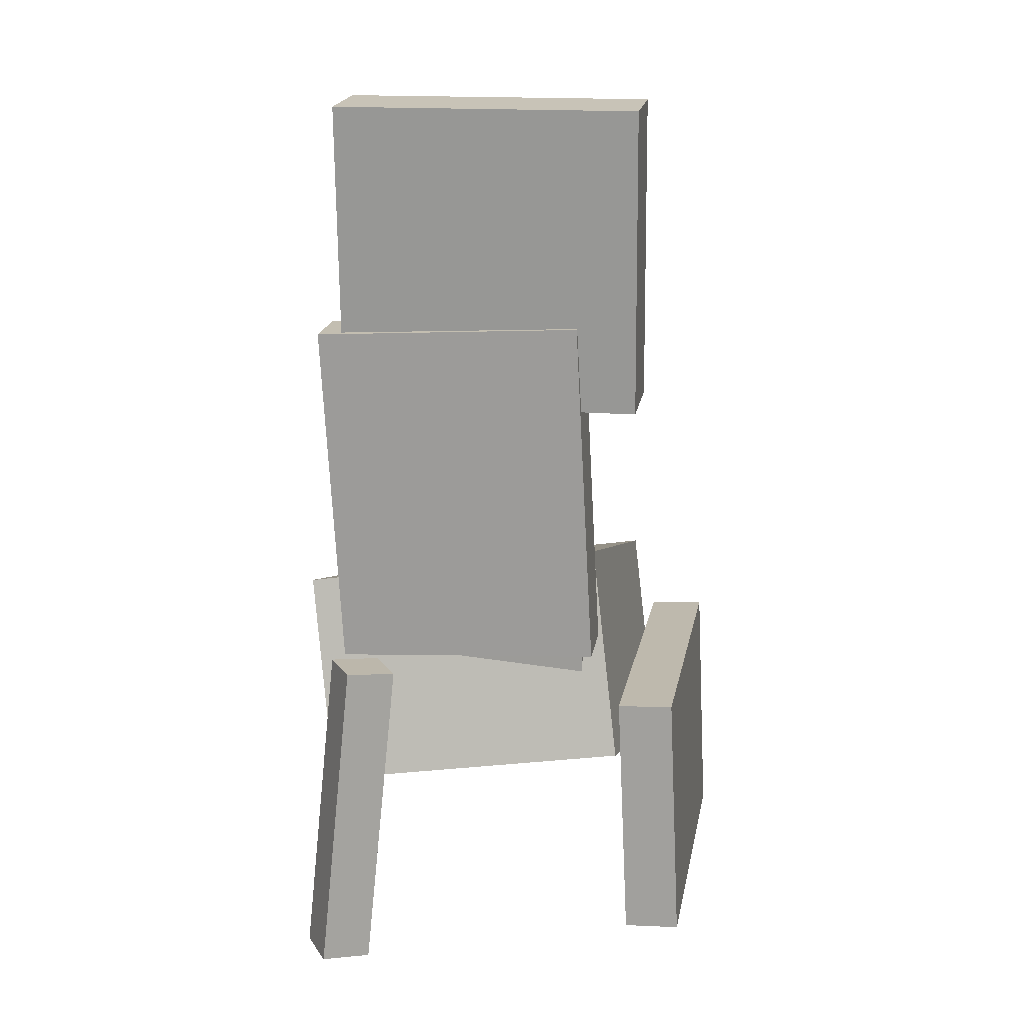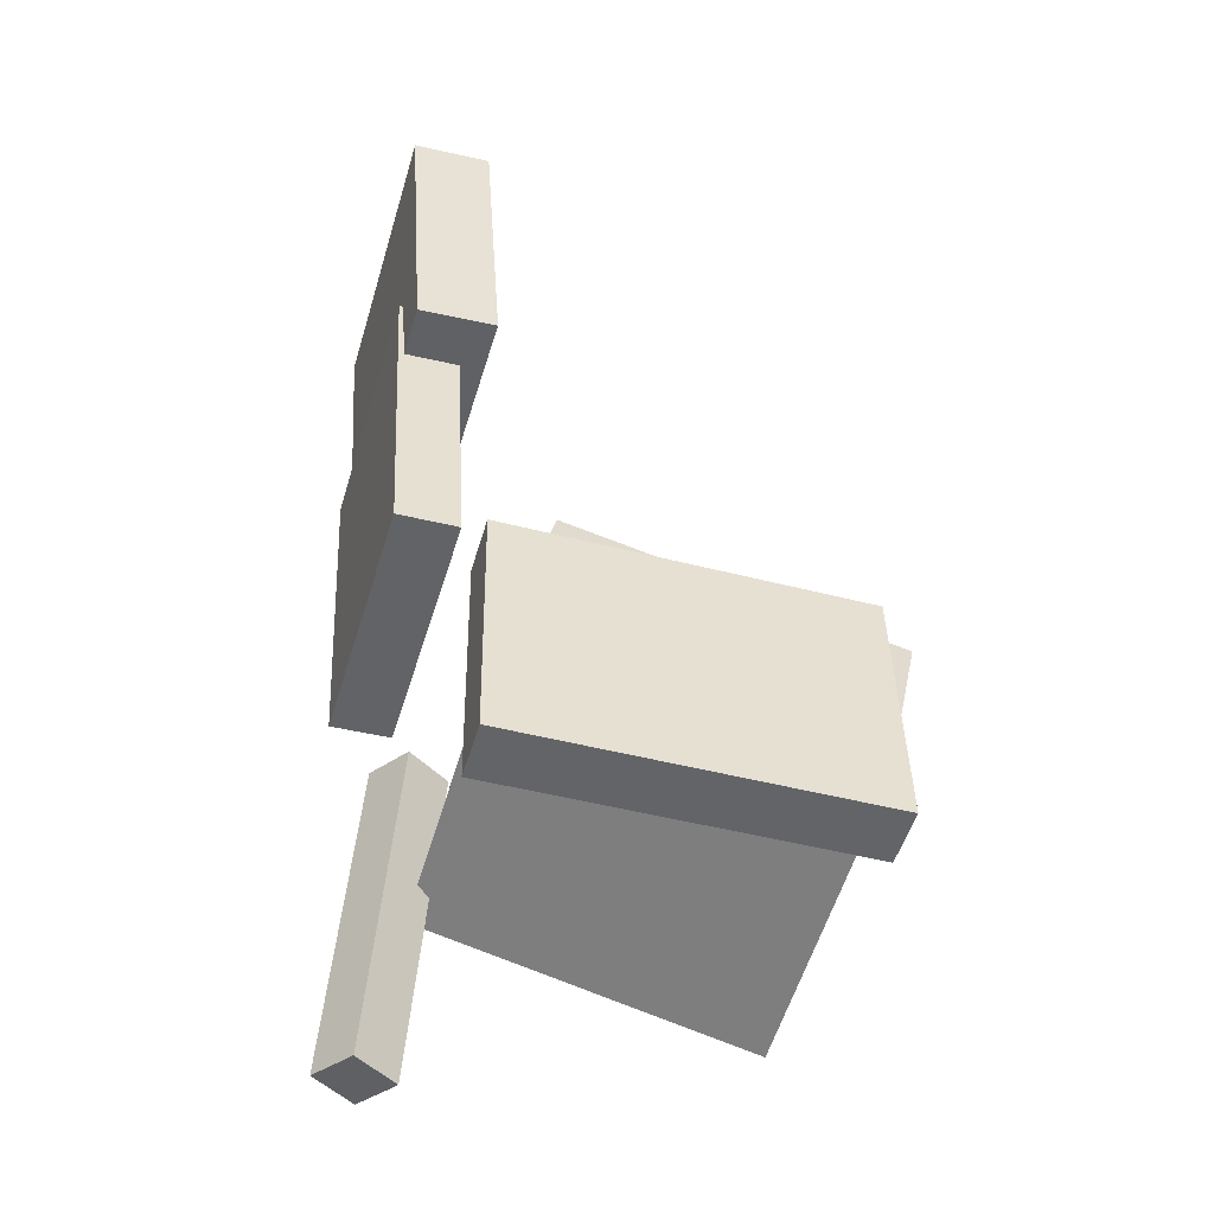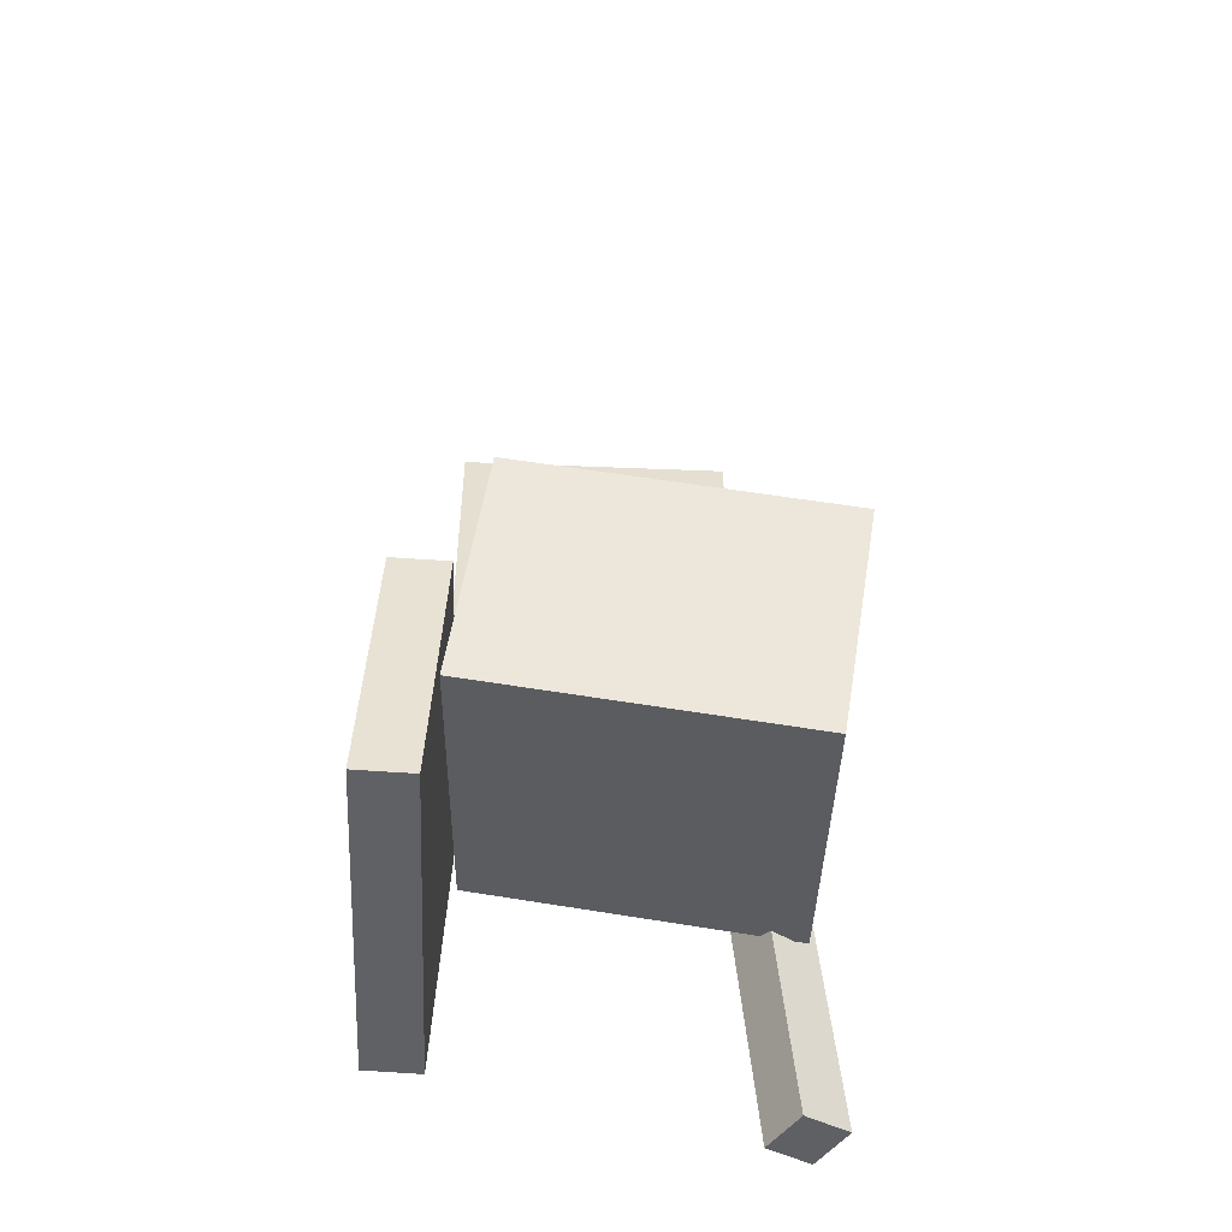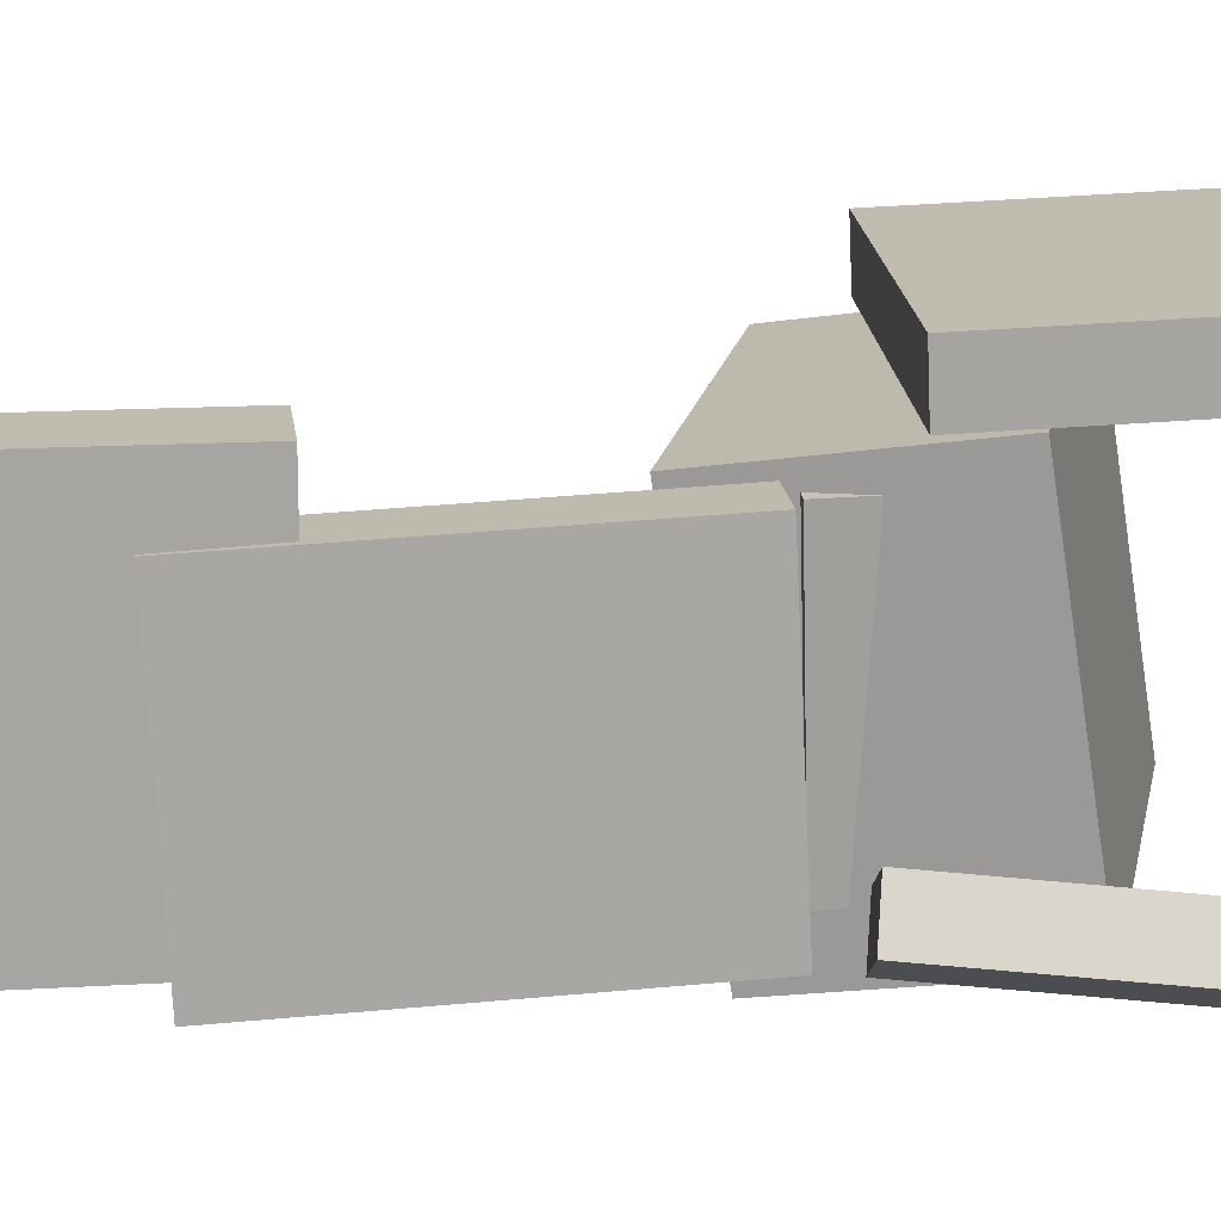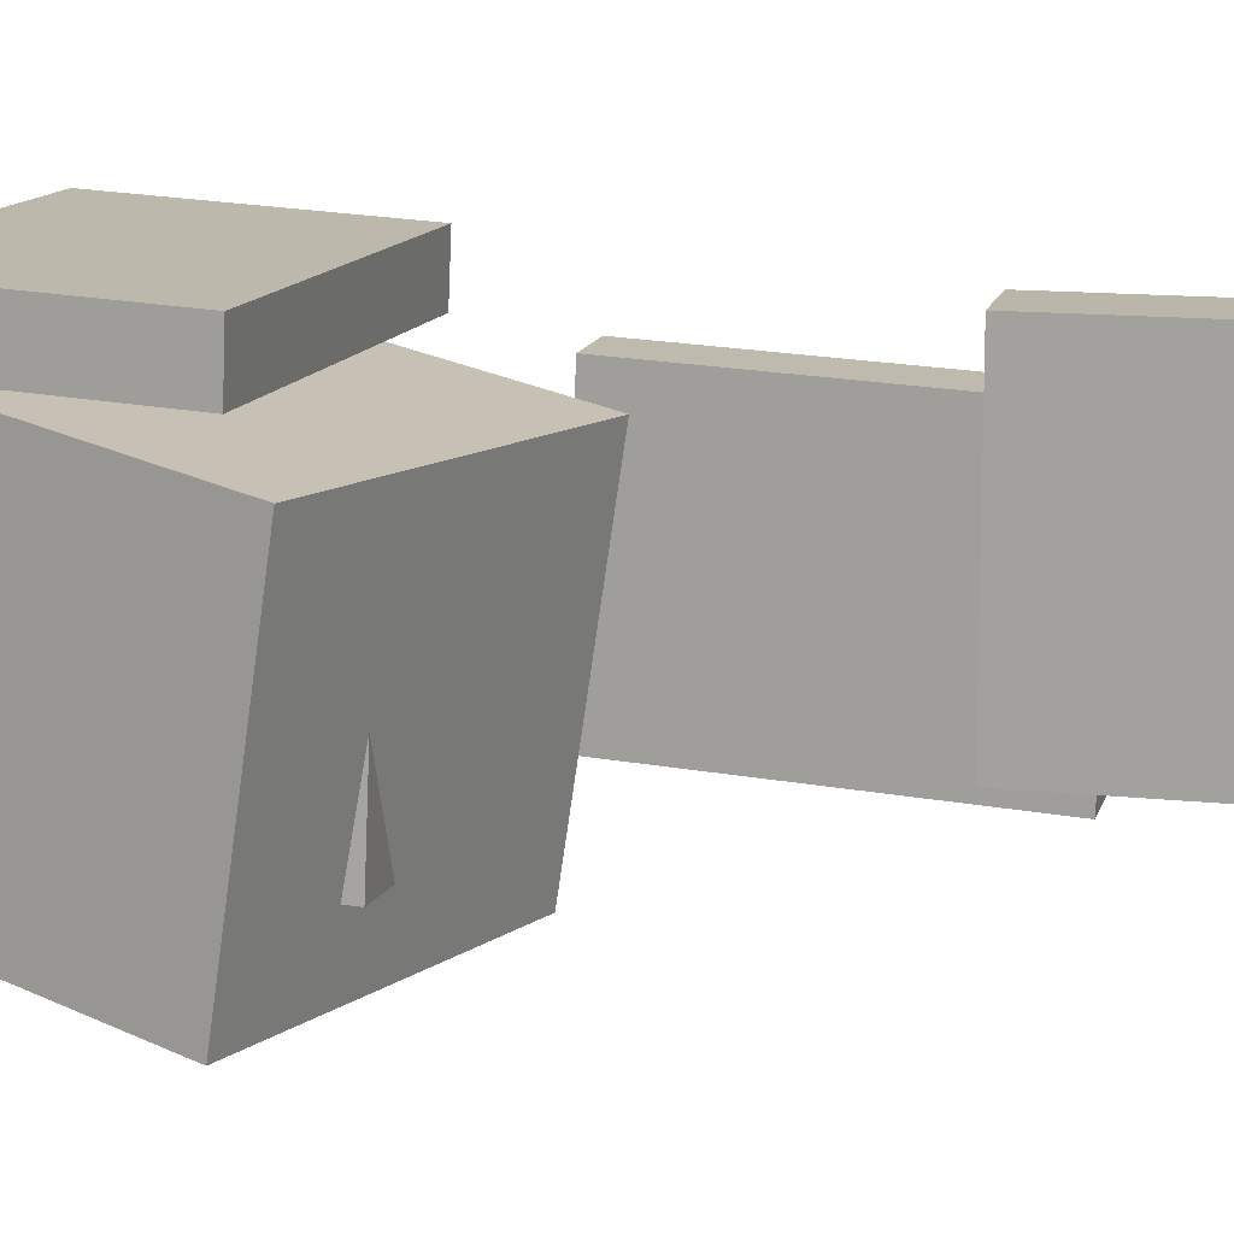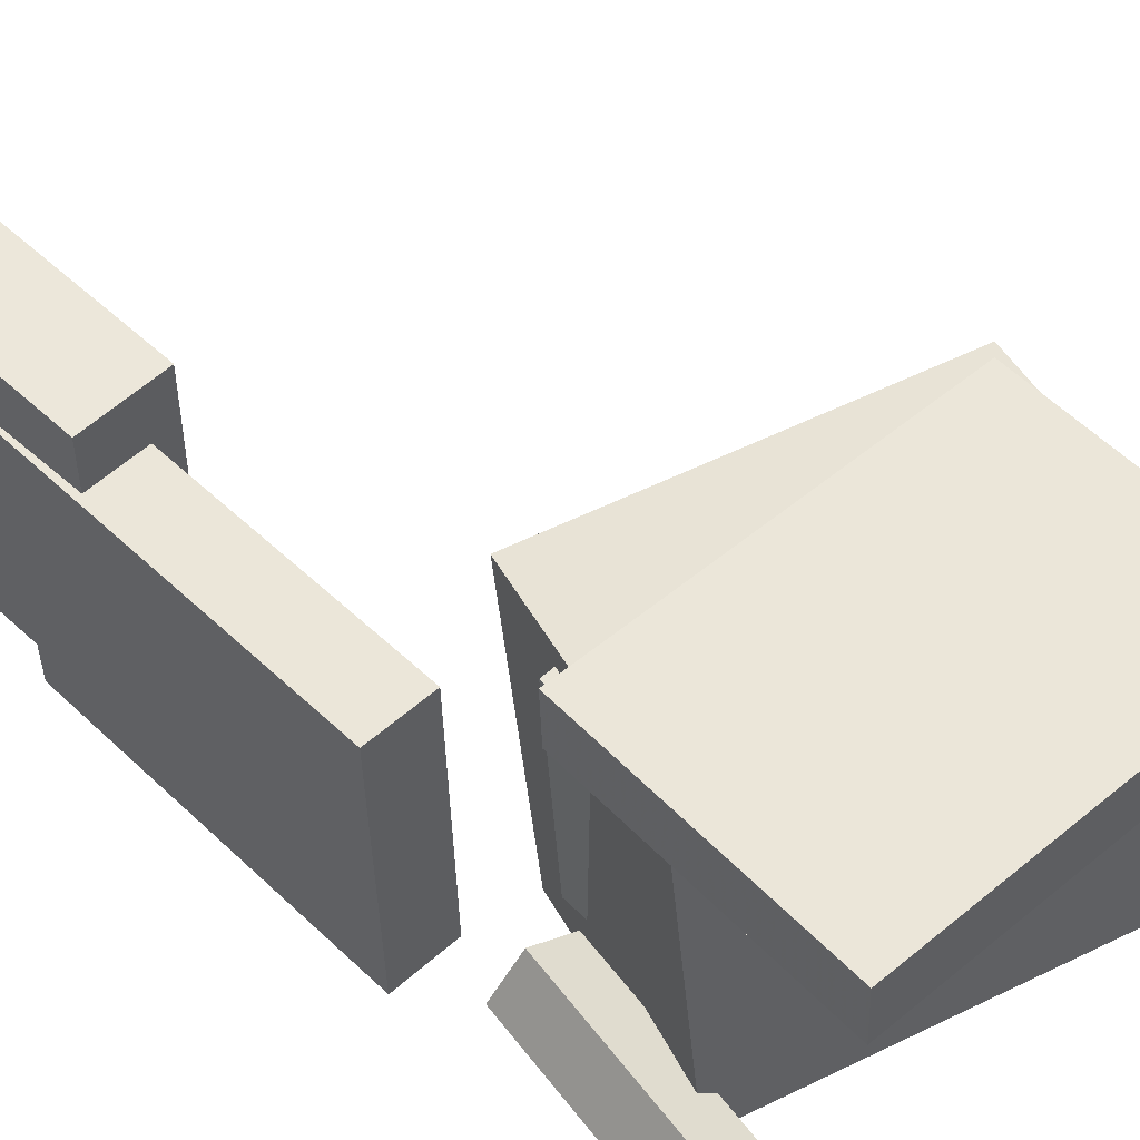
<metadata>
{"format":"obj","ext":"obj","renderer":"f3d","projection":"perspective","resolution":1024,"background":"white","views":[{"elev":15.8,"azim":-80.1,"up":"+Y"},{"elev":-48.8,"azim":-16.3,"up":"+Y"},{"elev":-49.8,"azim":87.5,"up":"+Y"},{"elev":16.7,"azim":-93.1,"up":"+Z"},{"elev":13.9,"azim":107.9,"up":"+Z"},{"elev":53.6,"azim":-41.2,"up":"+Z"}]}
</metadata>
<code>
v -0.1085 -0.09771 0.1013
v -0.1077 -0.2824 0.1095
v -0.1086 -0.09591 0.1415
v -0.1078 -0.2806 0.1497
v 0.1446 -0.09653 0.1017
v 0.1454 -0.2813 0.11
v 0.1445 -0.09473 0.1419
v 0.1453 -0.2795 0.1502
f 1.0 7.0 5.0
f 1.0 3.0 7.0
f 1.0 4.0 3.0
f 1.0 2.0 4.0
f 3.0 8.0 7.0
f 3.0 4.0 8.0
f 5.0 7.0 8.0
f 5.0 8.0 6.0
f 1.0 5.0 6.0
f 1.0 6.0 2.0
f 2.0 6.0 8.0
f 2.0 8.0 4.0
v -0.09058 -0.1825 -0.1302
v -0.08791 -0.1474 0.09677
v -0.05065 -0.02883 -0.1544
v -0.04797 0.006244 0.07255
v 0.1502 -0.244 -0.1235
v 0.1529 -0.2089 0.1034
v 0.1901 -0.09036 -0.1477
v 0.1928 -0.05529 0.07922
f 9.0 15.0 13.0
f 9.0 11.0 15.0
f 9.0 12.0 11.0
f 9.0 10.0 12.0
f 11.0 16.0 15.0
f 11.0 12.0 16.0
f 13.0 15.0 16.0
f 13.0 16.0 14.0
f 9.0 13.0 14.0
f 9.0 14.0 10.0
f 10.0 14.0 16.0
f 10.0 16.0 12.0
v -0.1191 0.3586 0.116
v -0.1042 0.1474 0.1155
v -0.1196 0.359 -0.09524
v -0.1047 0.1478 -0.09569
v -0.1758 0.3546 0.1161
v -0.1609 0.1433 0.1157
v -0.1764 0.355 -0.0951
v -0.1615 0.1437 -0.09555
f 17.0 23.0 21.0
f 17.0 19.0 23.0
f 17.0 20.0 19.0
f 17.0 18.0 20.0
f 19.0 24.0 23.0
f 19.0 20.0 24.0
f 21.0 23.0 24.0
f 21.0 24.0 22.0
f 17.0 21.0 22.0
f 17.0 22.0 18.0
f 18.0 22.0 24.0
f 18.0 24.0 20.0
v -0.07204 -0.05309 0.0667
v -0.07074 -0.1053 0.06822
v 0.1064 -0.04841 0.07458
v 0.1077 -0.1006 0.0761
v -0.06408 -0.05806 -0.1107
v -0.06278 -0.1102 -0.1092
v 0.1144 -0.05337 -0.1028
v 0.1157 -0.1056 -0.1013
f 25.0 31.0 29.0
f 25.0 27.0 31.0
f 25.0 28.0 27.0
f 25.0 26.0 28.0
f 27.0 32.0 31.0
f 27.0 28.0 32.0
f 29.0 31.0 32.0
f 29.0 32.0 30.0
f 25.0 29.0 30.0
f 25.0 30.0 26.0
f 26.0 30.0 32.0
f 26.0 32.0 28.0
v -0.1702 0.1949 -0.1116
v -0.1681 0.2038 0.0744
v -0.1263 0.1968 -0.1121
v -0.1242 0.2056 0.07382
v -0.1595 -0.05002 -0.1
v -0.1574 -0.04118 0.08593
v -0.1156 -0.04812 -0.1006
v -0.1135 -0.03928 0.08535
f 33.0 39.0 37.0
f 33.0 35.0 39.0
f 33.0 36.0 35.0
f 33.0 34.0 36.0
f 35.0 40.0 39.0
f 35.0 36.0 40.0
f 37.0 39.0 40.0
f 37.0 40.0 38.0
f 33.0 37.0 38.0
f 33.0 38.0 34.0
f 34.0 38.0 40.0
f 34.0 40.0 36.0
v -0.1204 -0.321 -0.0973
v -0.1074 -0.08312 -0.07551
v -0.1406 -0.317 -0.1289
v -0.1276 -0.07911 -0.1071
v -0.08837 -0.3209 -0.1178
v -0.07535 -0.08299 -0.09601
v -0.1086 -0.3169 -0.1494
v -0.09561 -0.07899 -0.1276
f 41.0 47.0 45.0
f 41.0 43.0 47.0
f 41.0 44.0 43.0
f 41.0 42.0 44.0
f 43.0 48.0 47.0
f 43.0 44.0 48.0
f 45.0 47.0 48.0
f 45.0 48.0 46.0
f 41.0 45.0 46.0
f 41.0 46.0 42.0
f 42.0 46.0 48.0
f 42.0 48.0 44.0

</code>
